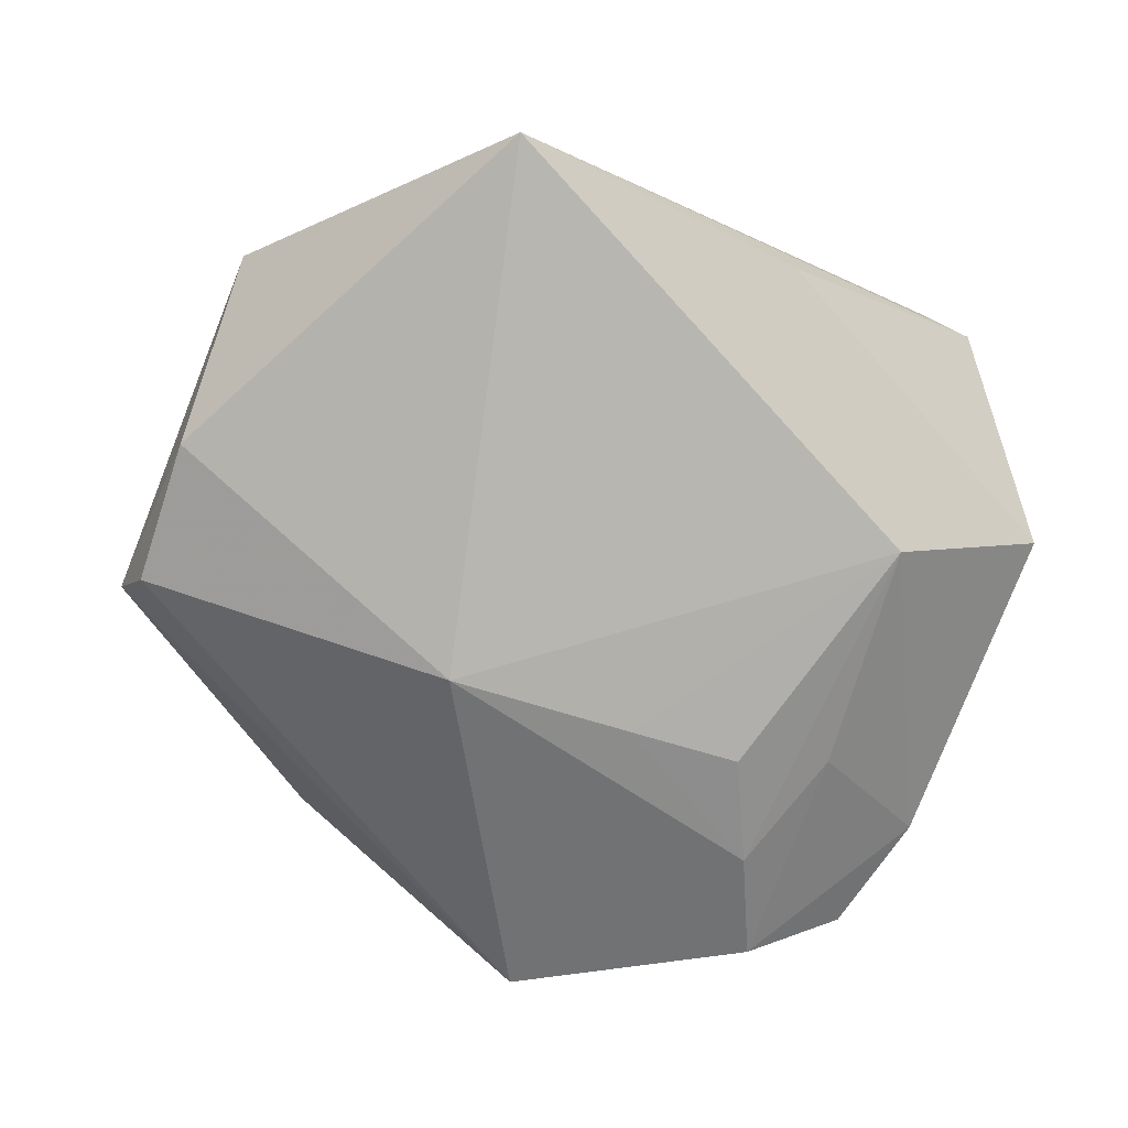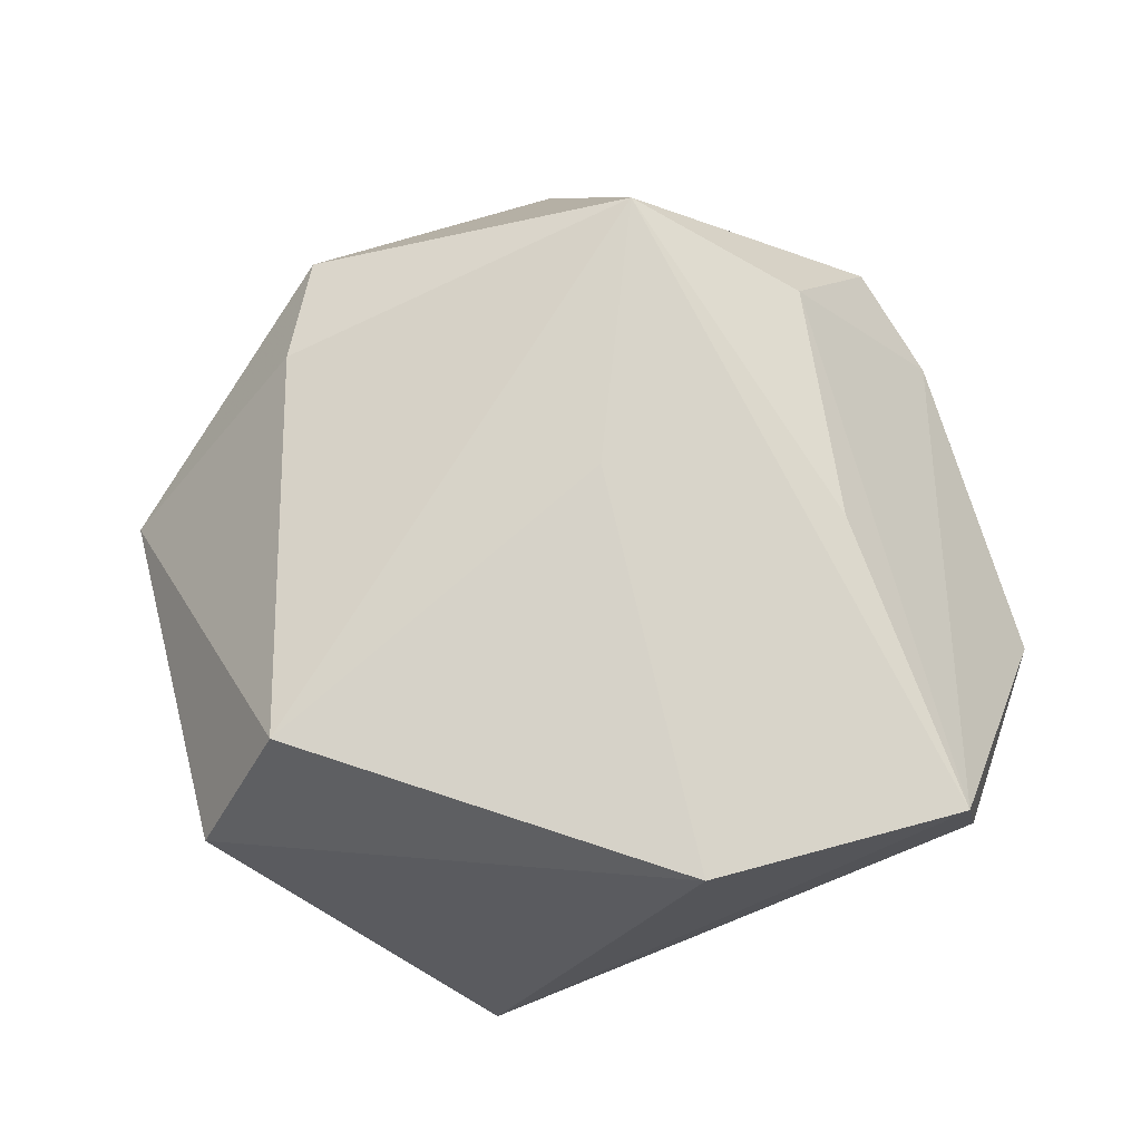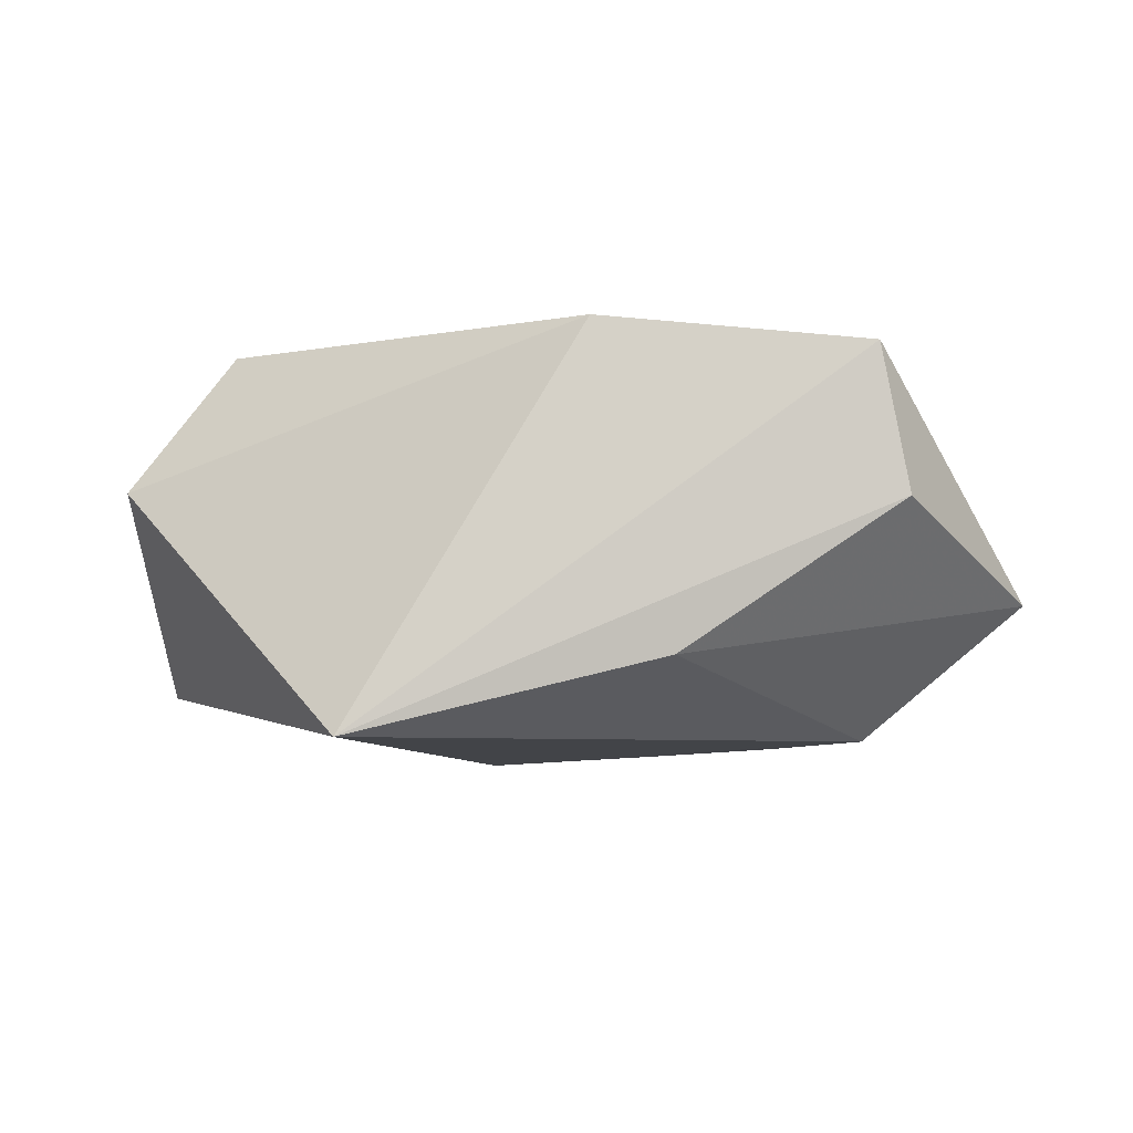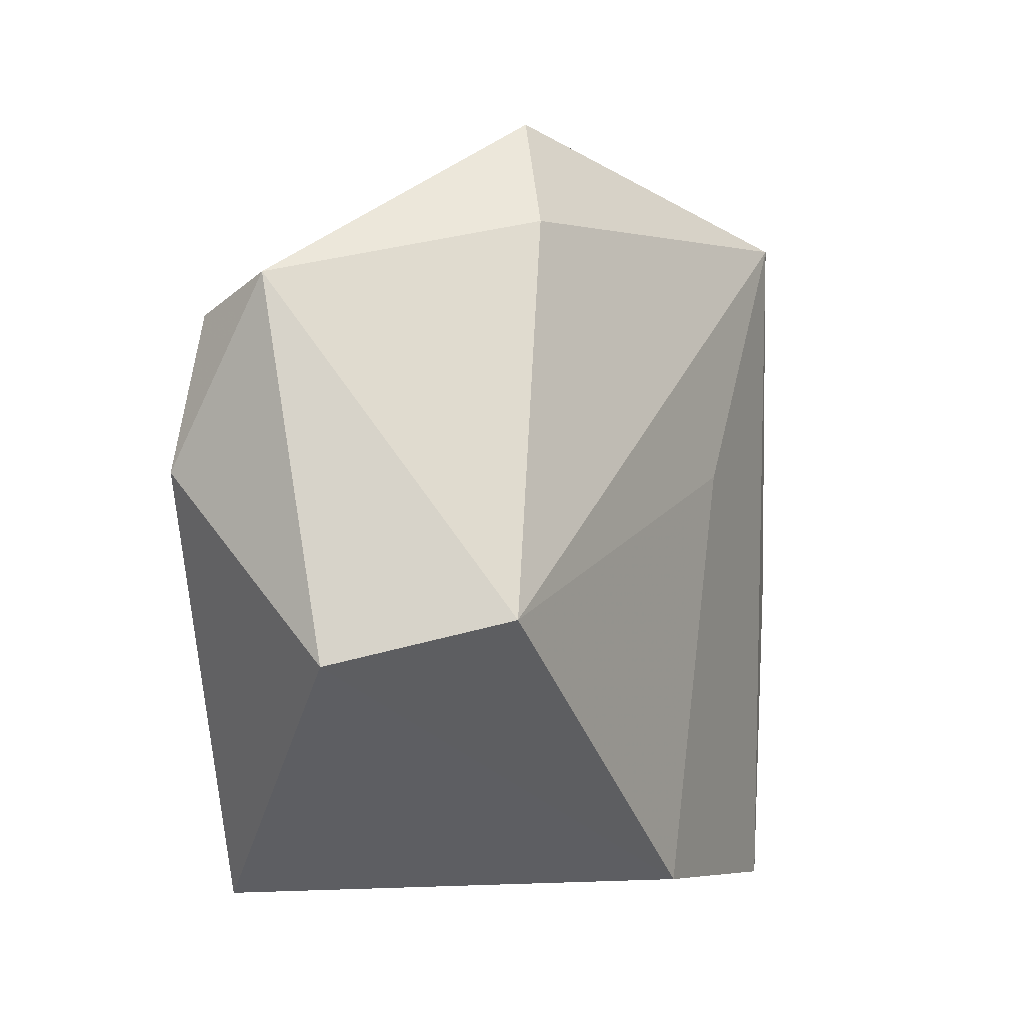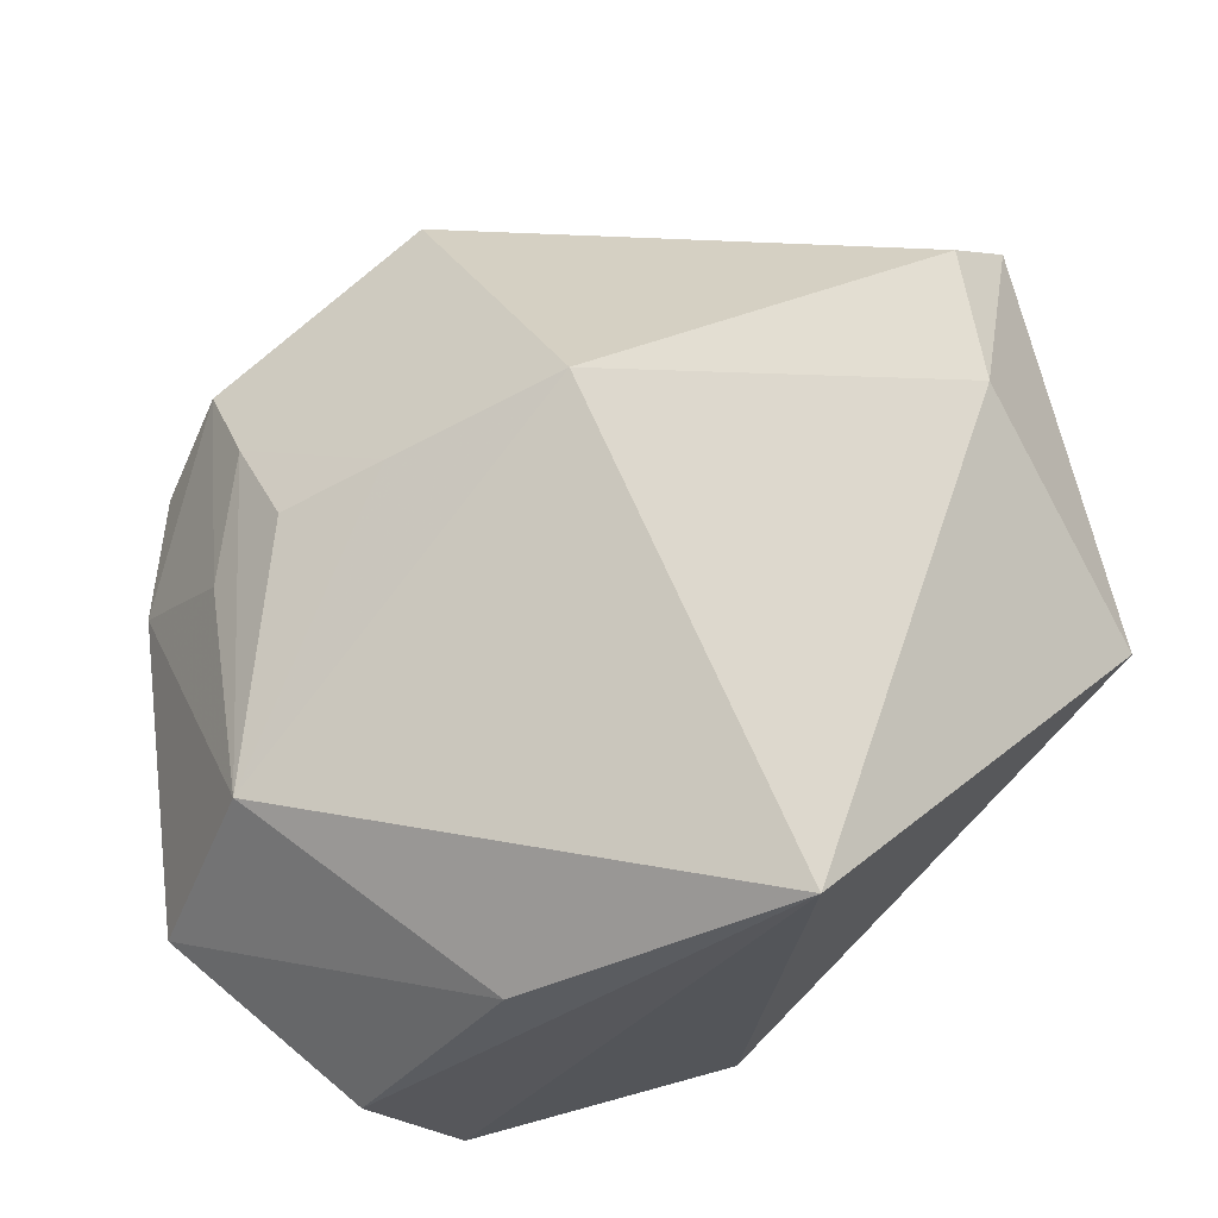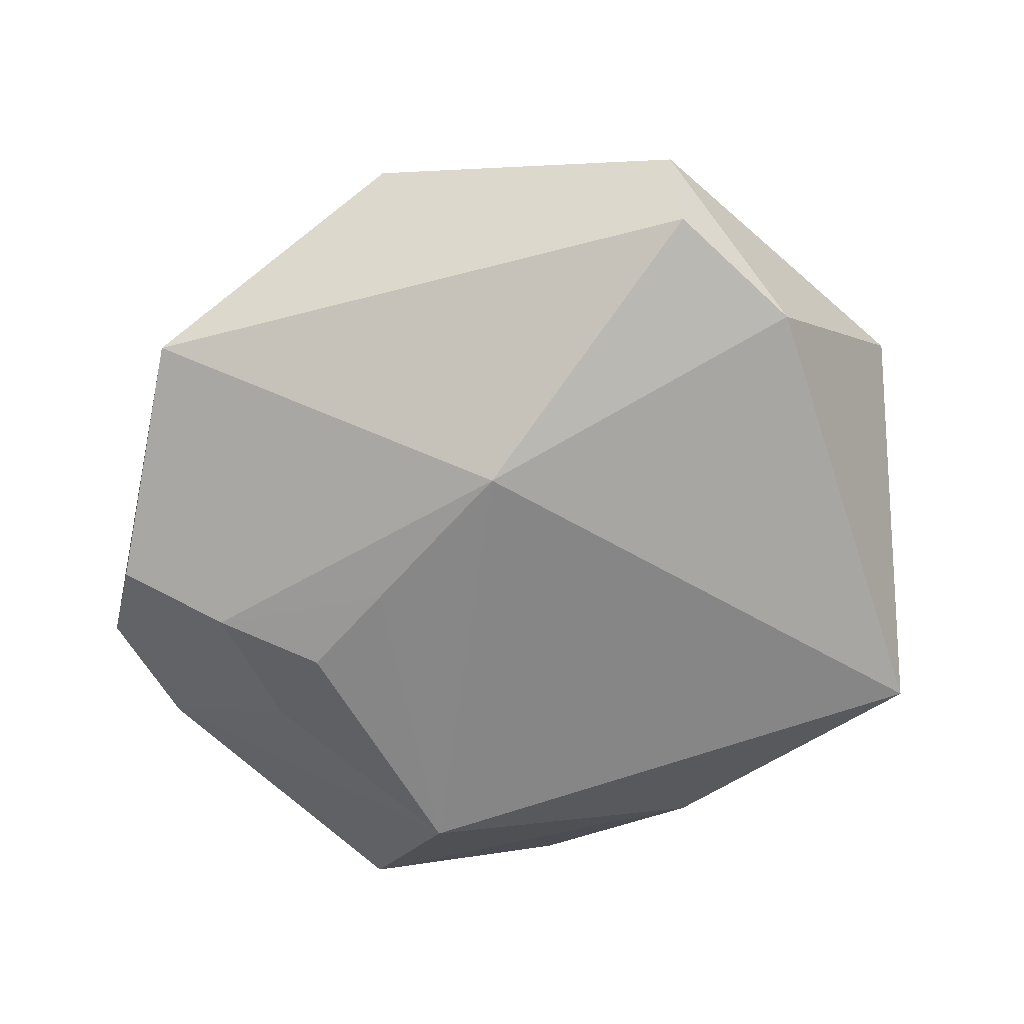
<metadata>
{"format":"obj","ext":"obj","renderer":"f3d","projection":"perspective","resolution":1024,"background":"white","views":[{"elev":-77.8,"azim":-29.2,"up":"+Z"},{"elev":76.7,"azim":-24.5,"up":"+Z"},{"elev":-3.8,"azim":-7.8,"up":"+Z"},{"elev":3.2,"azim":-60.5,"up":"+Y"},{"elev":-27.3,"azim":-154.7,"up":"+Y"},{"elev":-65.8,"azim":-142.6,"up":"+Z"}]}
</metadata>
<code>
v 0.01696 0.0454 -0.007729
v -0.01913 0.03272 0.01366
v -0.02706 -0.0369 -0.01872
v 0.01986 0.03125 0.02109
v -0.04709 -0.009452 0.005947
v 0.005039 0.006489 0.02163
v -0.003189 -0.0357 0.02096
v 0.004381 -0.03839 -0.01112
v 0.03264 0.004289 -0.0166
v -0.04228 0.007863 -0.01478
v -0.006752 0.0145 -0.02227
v 0.02359 0.008086 -0.02039
v 0.02714 -0.01903 -0.01934
v 0.04668 0.008432 -0.006859
v 0.04225 -0.0253 -0.005745
v -0.01231 0.04316 0.008142
v -0.03944 0.02319 -0.01266
v 0.04525 0.02153 -0.006871
v 0.03013 0.01782 -0.01766
v 0.0368 0.02785 -0.01302
v 0.02573 -0.007997 0.01842
v 0.02368 -0.04003 0.01848
v -0.04134 0.02725 -0.004428
v -0.03617 -0.005336 0.02067
v 0.02643 -0.04064 0.003777
v 0.03376 0.01784 0.01062
v 0.01223 0.01051 -0.02114
f 5 24 23
f 21 4 22
f 22 26 21
f 21 26 4
f 22 15 14
f 14 26 22
f 22 4 6
f 4 24 6
f 2 24 4
f 2 23 24
f 25 15 22
f 22 3 25
f 7 3 22
f 5 3 7
f 7 24 5
f 22 6 7
f 7 6 24
f 13 3 11
f 13 14 15
f 5 23 10
f 10 3 5
f 11 3 10
f 8 25 3
f 3 13 8
f 15 25 8
f 8 13 15
f 11 10 17
f 17 10 23
f 17 1 11
f 23 1 17
f 18 1 4
f 4 26 18
f 26 14 18
f 23 2 16
f 16 1 23
f 16 2 4
f 4 1 16
f 11 1 19
f 14 13 9
f 13 19 9
f 20 18 14
f 14 9 20
f 20 9 19
f 1 18 20
f 20 19 1
f 12 19 13
f 27 13 11
f 27 12 13
f 11 19 27
f 19 12 27

</code>
